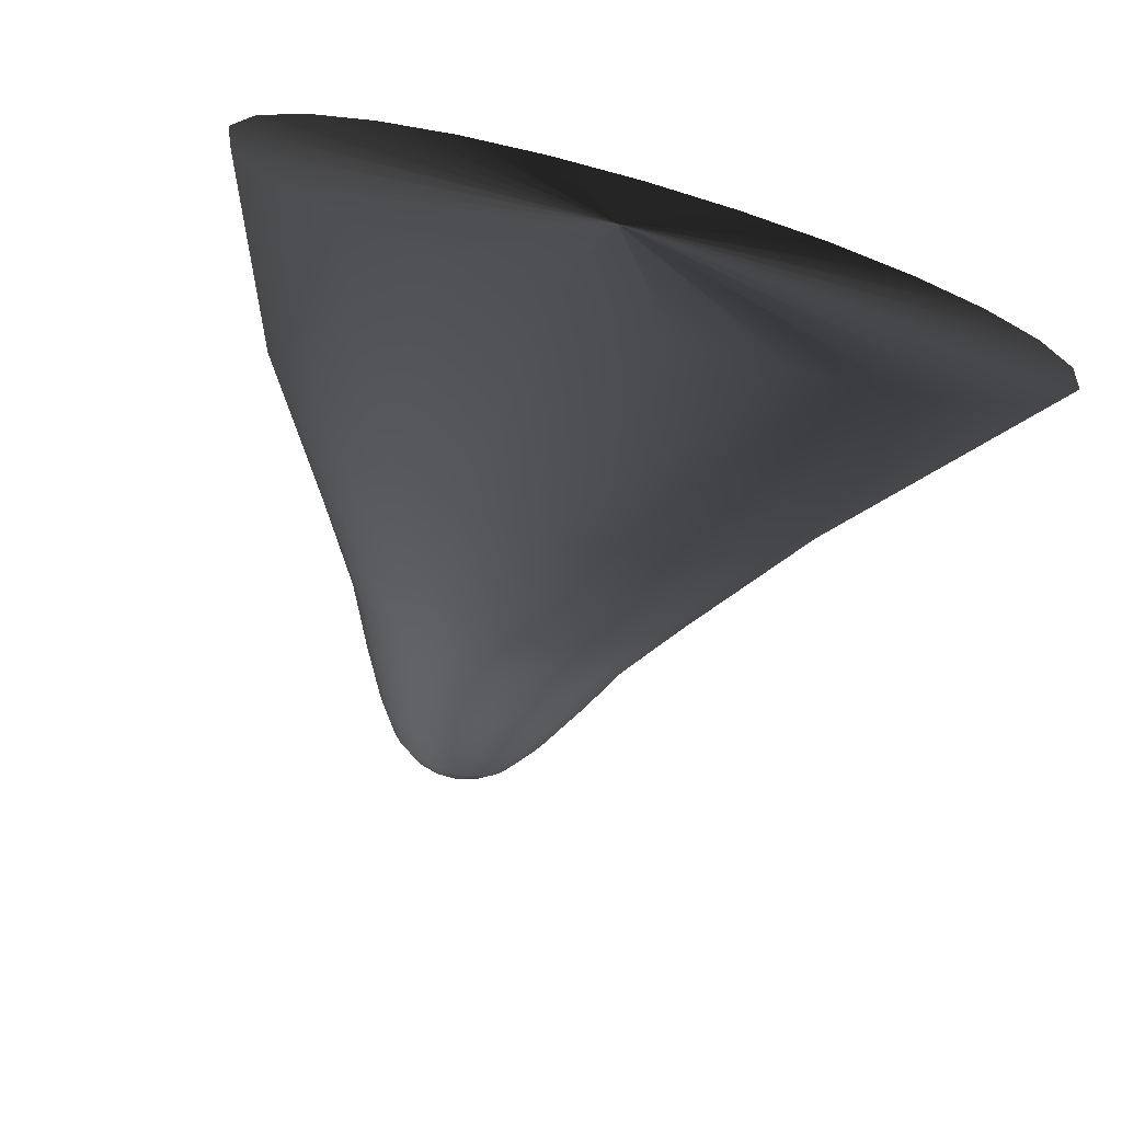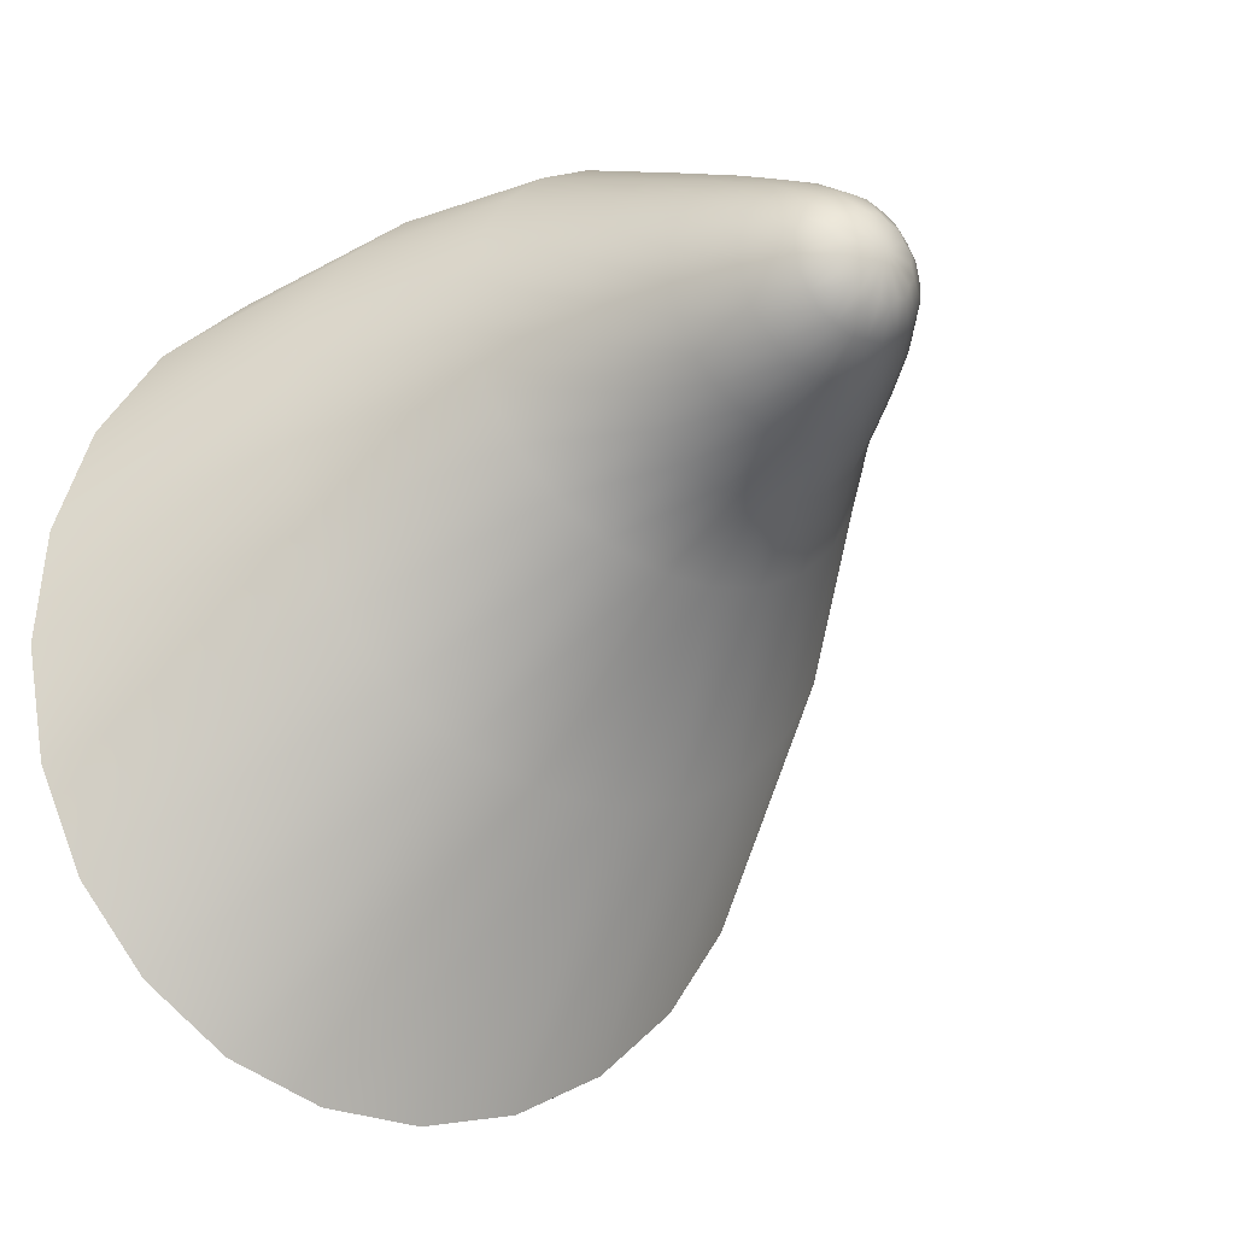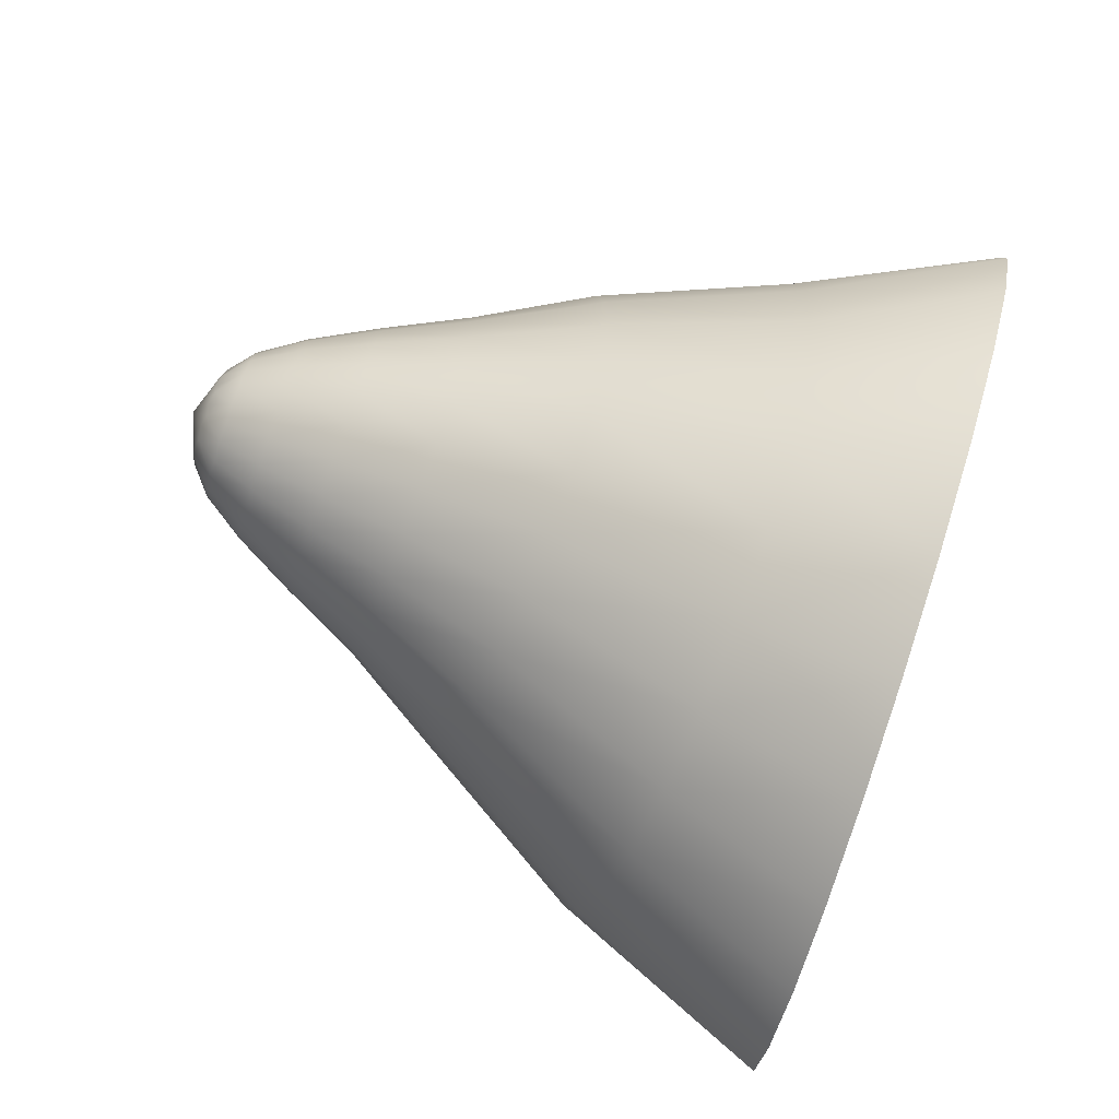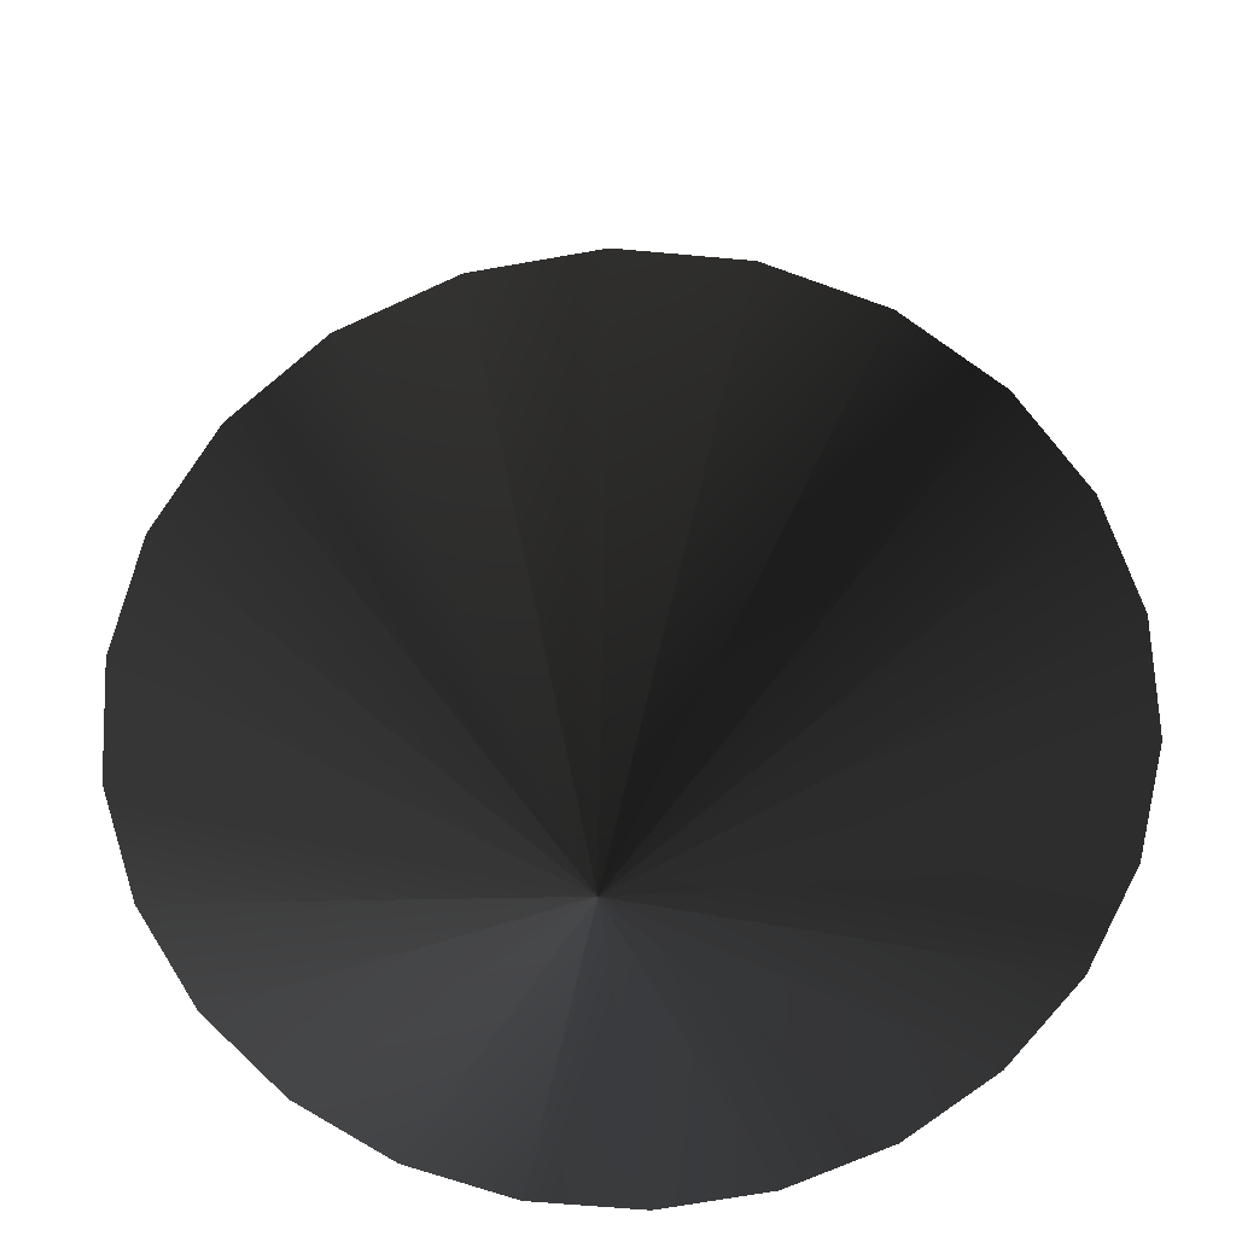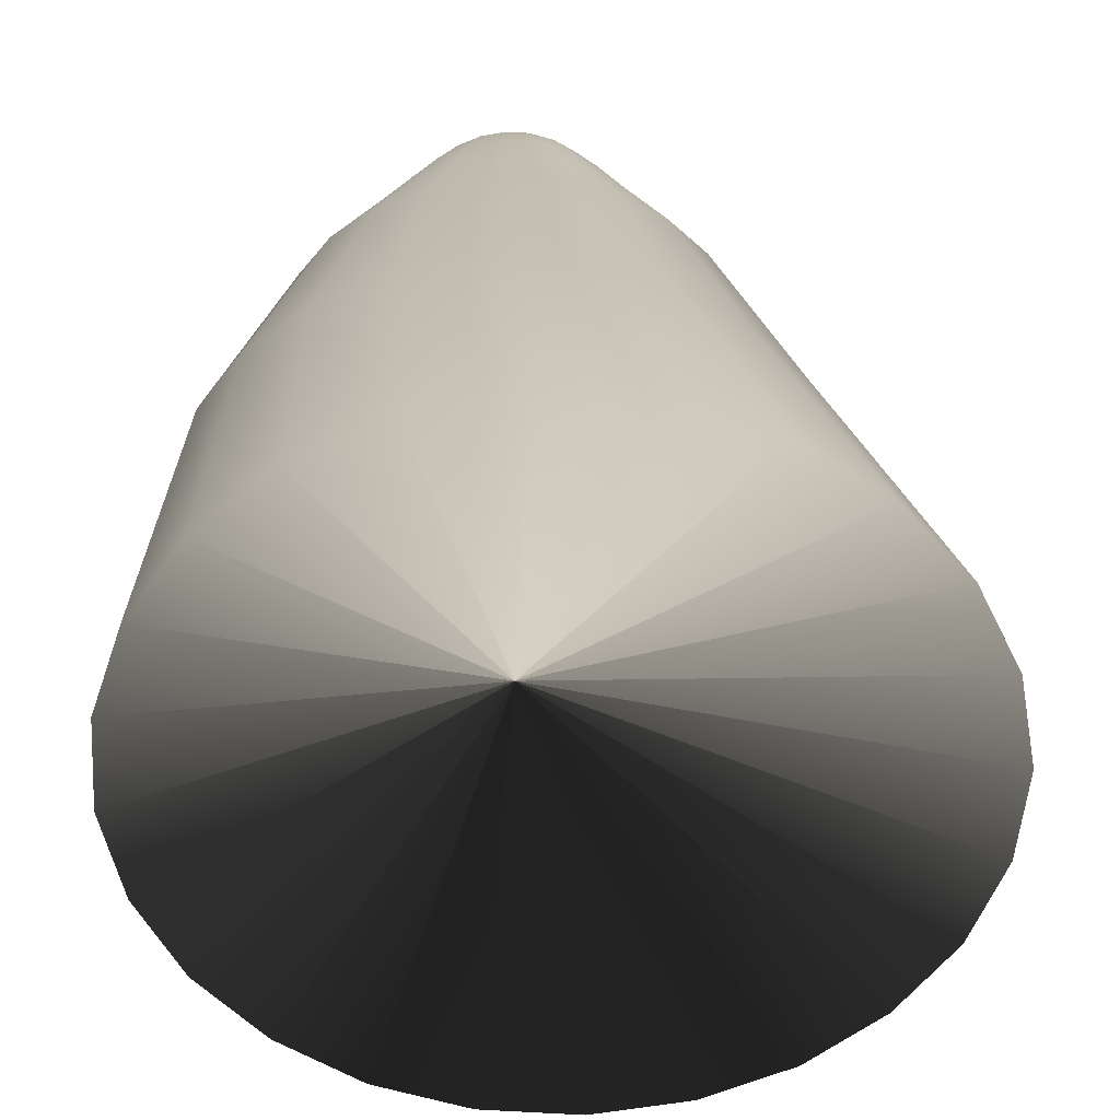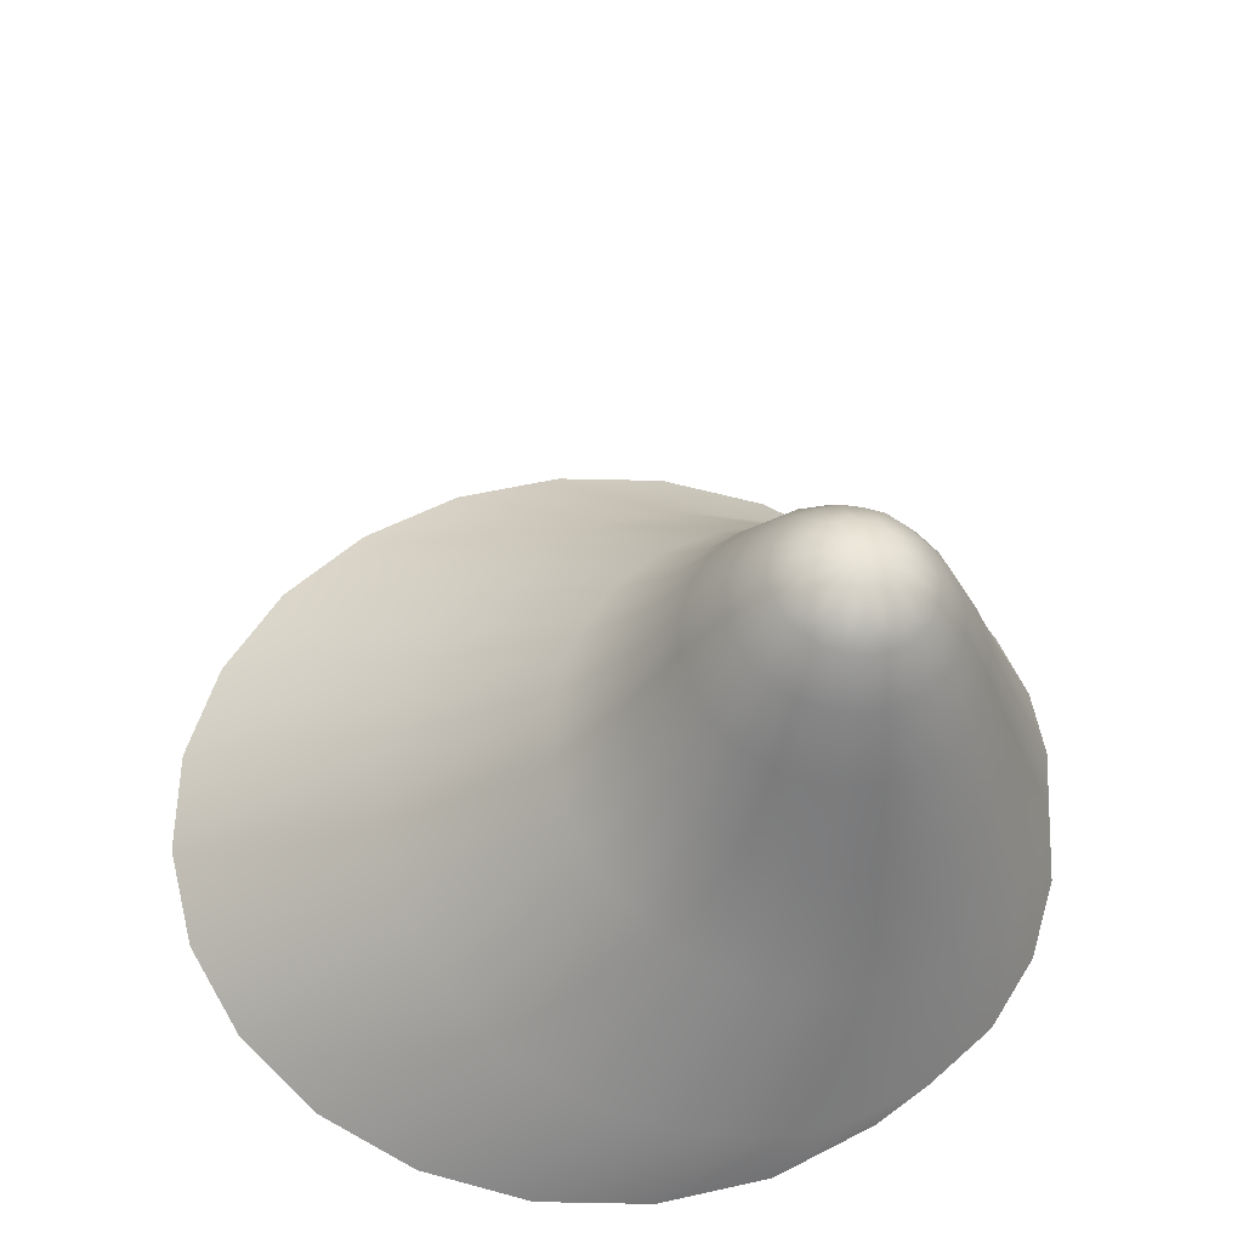
<metadata>
{"format":"obj","ext":"obj","renderer":"f3d","projection":"perspective","resolution":1024,"background":"white","views":[{"elev":-74.6,"azim":-16.1,"up":"+Z"},{"elev":-11.9,"azim":144.6,"up":"+Z"},{"elev":74.7,"azim":-72.4,"up":"+Z"},{"elev":-66.2,"azim":151.9,"up":"+Y"},{"elev":-55.2,"azim":2.9,"up":"+Y"},{"elev":53.1,"azim":-52.1,"up":"+Y"}]}
</metadata>
<code>
g default
v 0.0569 0.319 0.2396
v -0.06029 0.3275 0.2084
v -0.1456 0.3509 0.125
v -0.1762 0.3826 0.01169
v -0.1439 0.4143 -0.1012
v -0.05725 0.4375 -0.1833
v 0.06041 0.4459 -0.2127
v 0.05783 0.6598 0.1197
v 0.02139 0.6612 0.1097
v -0.00513 0.665 0.08283
v -0.01463 0.6701 0.04638
v -0.004565 0.6752 0.01008
v 0.02237 0.679 -0.01634
v 0.05896 0.6803 -0.02581
v 0.05835 0.7083 0.05249
v -0.2938 -0.004701 -0.4832
v -0.3562 -0.009296 -0.2573
v -0.2973 -0.0142 -0.03051
v -0.1327 -0.01793 0.1364
v 0.09332 -0.01931 0.1988
v 0.1004 -0.000526 -0.7065
v -0.1266 -0.001596 -0.6476
v 0.05954 0.5868 -0.1006
v -0.008786 0.5837 -0.08303
v -0.05909 0.5754 -0.03394
v -0.07788 0.5639 0.03351
v -0.06014 0.5525 0.1012
v -0.0106 0.5441 0.1511
v 0.05744 0.5411 0.1697
v -0.2306 0.243 -0.2433
v -0.2767 0.2074 -0.08035
v -0.2332 0.1716 0.08318
v -0.1116 0.1453 0.2036
v 0.05547 0.1356 0.2486
v 0.06054 0.2784 -0.4044
v -0.1072 0.2689 -0.3619
v 0.05924 0.6414 -0.06157
v 0.007406 0.6394 -0.04818
v -0.03076 0.6338 -0.01078
v -0.04502 0.6262 0.04059
v -0.03155 0.6186 0.09218
v 0.00602 0.613 0.1302
v 0.05764 0.611 0.1443
v 0.05971 -0.00496 -0.1222
v -0.02374 -0.01895 0.1822
v -0.2258 -0.01629 0.06359
v -0.3414 -0.0118 -0.1401
v -0.3396 -0.006878 -0.3743
v -0.2208 -0.00292 -0.5762
v -0.01695 -0.000796 -0.6917
v 0.05722 0.4498 0.1991
v -0.003788 0.3212 0.2313
v -0.02984 0.4546 0.1754
v 0.0222 0.5419 0.1648
v -0.1086 0.3377 0.172
v -0.0932 0.4675 0.1121
v -0.03862 0.5478 0.1293
v -0.1685 0.3662 0.07024
v -0.1159 0.4852 0.02611
v -0.07343 0.558 0.0685
v -0.1676 0.399 -0.04675
v -0.09187 0.5028 -0.05953
v -0.07289 0.5698 -0.001421
v -0.1061 0.4274 -0.1476
v -0.02753 0.5157 -0.1219
v -0.03714 0.5801 -0.06171
v -0.000396 0.4437 -0.2053
v 0.05988 0.5204 -0.1442
v 0.02423 0.586 -0.0962
v 0.05804 0.688 0.09252
v 0.03854 0.6593 0.1184
v 0.03687 0.6888 0.08668
v 0.005268 0.662 0.09895
v 0.02145 0.6909 0.07108
v -0.01377 0.6667 0.0655
v 0.01594 0.6938 0.04989
v -0.01347 0.6721 0.02705
v 0.02178 0.6967 0.02878
v 0.006084 0.6768 -0.006092
v 0.03744 0.6988 0.01342
v 0.03966 0.6795 -0.02506
v 0.0587 0.6996 0.007918
v 0.01214 0.4511 0.1928
v -0.06568 0.4602 0.1478
v -0.1102 0.4761 0.07055
v -0.1095 0.4943 -0.01824
v -0.0638 0.5101 -0.09479
v 0.01471 0.5192 -0.1386
v 0.0454 0.6846 0.09659
v 0.02366 0.6864 0.08385
v 0.01123 0.6893 0.06199
v 0.01142 0.6928 0.03686
v 0.0242 0.6958 0.01519
v 0.04613 0.6975 0.002795
v -0.2645 0.2259 -0.1647
v -0.2658 0.1889 0.004169
v -0.1803 0.1568 0.151
v -0.03103 0.1381 0.2366
v -0.02613 0.2759 -0.3937
v -0.1768 0.2577 -0.3104
v 0.03245 0.6409 -0.05821
v -0.0141 0.6369 -0.03193
v -0.04122 0.6301 0.01399
v -0.04164 0.6222 0.06725
v -0.01524 0.6154 0.1136
v 0.03091 0.6115 0.1406
v 0.1746 0.3275 0.2102
v 0.2612 0.3509 0.1282
v 0.2935 0.3826 0.01534
v 0.2629 0.4143 -0.098
v 0.1776 0.4375 -0.1815
v 0.09442 0.6612 0.1102
v 0.1214 0.665 0.08381
v 0.1314 0.6701 0.04751
v 0.1219 0.6752 0.01106
v 0.0954 0.679 -0.01578
v 0.4909 -0.004701 -0.4771
v 0.5499 -0.009296 -0.2503
v 0.4874 -0.0142 -0.02442
v 0.3203 -0.01793 0.14
v 0.3264 -0.001596 -0.6441
v 0.1276 0.5837 -0.08197
v 0.1771 0.5754 -0.0321
v 0.1949 0.5639 0.03562
v 0.1761 0.5525 0.1031
v 0.1258 0.5441 0.1521
v 0.3492 0.243 -0.2388
v 0.3927 0.2074 -0.07515
v 0.3466 0.1716 0.08769
v 0.2232 0.1453 0.2062
v 0.2276 0.2689 -0.3593
v 0.1109 0.6394 -0.04737
v 0.1484 0.6338 -0.009389
v 0.1619 0.6262 0.0422
v 0.1476 0.6186 0.09357
v 0.1095 0.613 0.131
v 0.2106 -0.01895 0.1841
v 0.4145 -0.01629 0.06857
v 0.5333 -0.0118 -0.1333
v 0.5351 -0.006878 -0.3675
v 0.4195 -0.00292 -0.5712
v 0.2174 -0.000796 -0.6899
v 0.1177 0.3212 0.2322
v 0.1446 0.4546 0.1768
v 0.09275 0.5419 0.1653
v 0.2234 0.3377 0.1746
v 0.209 0.4675 0.1144
v 0.1541 0.5478 0.1308
v 0.2849 0.3662 0.07377
v 0.233 0.4852 0.02882
v 0.1899 0.558 0.07055
v 0.2858 0.399 -0.04322
v 0.2103 0.5028 -0.05718
v 0.1904 0.5698 0.000625
v 0.2259 0.4274 -0.1451
v 0.1469 0.5157 -0.1205
v 0.1556 0.5801 -0.06021
v 0.1211 0.4437 -0.2044
v 0.09478 0.586 -0.09565
v 0.07714 0.6593 0.1187
v 0.07931 0.6888 0.08701
v 0.1107 0.662 0.09977
v 0.09496 0.6909 0.07165
v 0.1303 0.6667 0.06662
v 0.1008 0.6938 0.05055
v 0.1306 0.6721 0.02817
v 0.09529 0.6967 0.02935
v 0.1115 0.6768 -0.005273
v 0.07987 0.6988 0.01375
v 0.07825 0.6795 -0.02476
v 0.1024 0.4511 0.1935
v 0.1809 0.4602 0.1497
v 0.2266 0.4761 0.07316
v 0.2273 0.4943 -0.01562
v 0.1828 0.5101 -0.09287
v 0.105 0.5192 -0.1379
v 0.07062 0.6846 0.09679
v 0.09255 0.6864 0.08439
v 0.1053 0.6893 0.06272
v 0.1055 0.6928 0.03759
v 0.09309 0.6958 0.01573
v 0.07135 0.6975 0.002991
v 0.3818 0.2259 -0.1597
v 0.3805 0.1889 0.009191
v 0.2928 0.1568 0.1547
v 0.1421 0.1381 0.2379
v 0.147 0.2759 -0.3924
v 0.2963 0.2577 -0.3067
v 0.08597 0.6409 -0.05779
v 0.1321 0.6369 -0.0308
v 0.1585 0.6301 0.01554
v 0.1581 0.6222 0.0688
v 0.131 0.6154 0.1147
v 0.08443 0.6115 0.141
g FoodLLowerCaninesUnderbite
f 44 45 19
f 44 20 45
f 44 46 18
f 44 19 46
f 44 47 17
f 44 18 47
f 44 48 16
f 44 17 48
f 44 49 22
f 44 16 49
f 44 50 21
f 44 22 50
f 1 51 83 52
f 52 83 53 2
f 83 54 28 53
f 51 29 54 83
f 2 53 84 55
f 55 84 56 3
f 84 57 27 56
f 53 28 57 84
f 3 56 85 58
f 58 85 59 4
f 85 60 26 59
f 56 27 60 85
f 4 59 86 61
f 61 86 62 5
f 86 63 25 62
f 59 26 63 86
f 5 62 87 64
f 64 87 65 6
f 87 66 24 65
f 62 25 66 87
f 6 65 88 67
f 67 88 68 7
f 88 69 23 68
f 65 24 69 88
f 8 70 89 71
f 9 71 89 72
f 15 72 89 70
f 9 72 90 73
f 10 73 90 74
f 15 74 90 72
f 10 74 91 75
f 11 75 91 76
f 15 76 91 74
f 11 76 92 77
f 12 77 92 78
f 15 78 92 76
f 12 78 93 79
f 13 79 93 80
f 15 80 93 78
f 13 80 94 81
f 14 81 94 82
f 15 82 94 80
f 17 31 95 48
f 48 95 30 16
f 95 61 5 30
f 31 4 61 95
f 18 32 96 47
f 47 96 31 17
f 96 58 4 31
f 32 3 58 96
f 19 33 97 46
f 46 97 32 18
f 97 55 3 32
f 33 2 55 97
f 20 34 98 45
f 45 98 33 19
f 98 52 2 33
f 34 1 52 98
f 22 36 99 50
f 50 99 35 21
f 99 67 7 35
f 36 6 67 99
f 16 30 100 49
f 49 100 36 22
f 100 64 6 36
f 30 5 64 100
f 24 38 101 69
f 69 101 37 23
f 101 81 14 37
f 38 13 81 101
f 25 39 102 66
f 66 102 38 24
f 102 79 13 38
f 39 12 79 102
f 26 40 103 63
f 63 103 39 25
f 103 77 12 39
f 40 11 77 103
f 27 41 104 60
f 60 104 40 26
f 104 75 11 40
f 41 10 75 104
f 28 42 105 57
f 57 105 41 27
f 105 73 10 41
f 42 9 73 105
f 29 43 106 54
f 54 106 42 28
f 106 71 9 42
f 43 8 71 106
f 44 120 137
f 44 137 20
f 44 119 138
f 44 138 120
f 44 118 139
f 44 139 119
f 44 117 140
f 44 140 118
f 44 121 141
f 44 141 117
f 44 21 142
f 44 142 121
f 1 143 171 51
f 143 107 144 171
f 171 144 126 145
f 51 171 145 29
f 107 146 172 144
f 146 108 147 172
f 172 147 125 148
f 144 172 148 126
f 108 149 173 147
f 149 109 150 173
f 173 150 124 151
f 147 173 151 125
f 109 152 174 150
f 152 110 153 174
f 174 153 123 154
f 150 174 154 124
f 110 155 175 153
f 155 111 156 175
f 175 156 122 157
f 153 175 157 123
f 111 158 176 156
f 158 7 68 176
f 176 68 23 159
f 156 176 159 122
f 8 160 177 70
f 112 161 177 160
f 15 70 177 161
f 112 162 178 161
f 113 163 178 162
f 15 161 178 163
f 113 164 179 163
f 114 165 179 164
f 15 163 179 165
f 114 166 180 165
f 115 167 180 166
f 15 165 180 167
f 115 168 181 167
f 116 169 181 168
f 15 167 181 169
f 116 170 182 169
f 14 82 182 170
f 15 169 182 82
f 118 140 183 128
f 140 117 127 183
f 183 127 110 152
f 128 183 152 109
f 119 139 184 129
f 139 118 128 184
f 184 128 109 149
f 129 184 149 108
f 120 138 185 130
f 138 119 129 185
f 185 129 108 146
f 130 185 146 107
f 20 137 186 34
f 137 120 130 186
f 186 130 107 143
f 34 186 143 1
f 121 142 187 131
f 142 21 35 187
f 187 35 7 158
f 131 187 158 111
f 117 141 188 127
f 141 121 131 188
f 188 131 111 155
f 127 188 155 110
f 122 159 189 132
f 159 23 37 189
f 189 37 14 170
f 132 189 170 116
f 123 157 190 133
f 157 122 132 190
f 190 132 116 168
f 133 190 168 115
f 124 154 191 134
f 154 123 133 191
f 191 133 115 166
f 134 191 166 114
f 125 151 192 135
f 151 124 134 192
f 192 134 114 164
f 135 192 164 113
f 126 148 193 136
f 148 125 135 193
f 193 135 113 162
f 136 193 162 112
f 29 145 194 43
f 145 126 136 194
f 194 136 112 160
f 43 194 160 8

</code>
